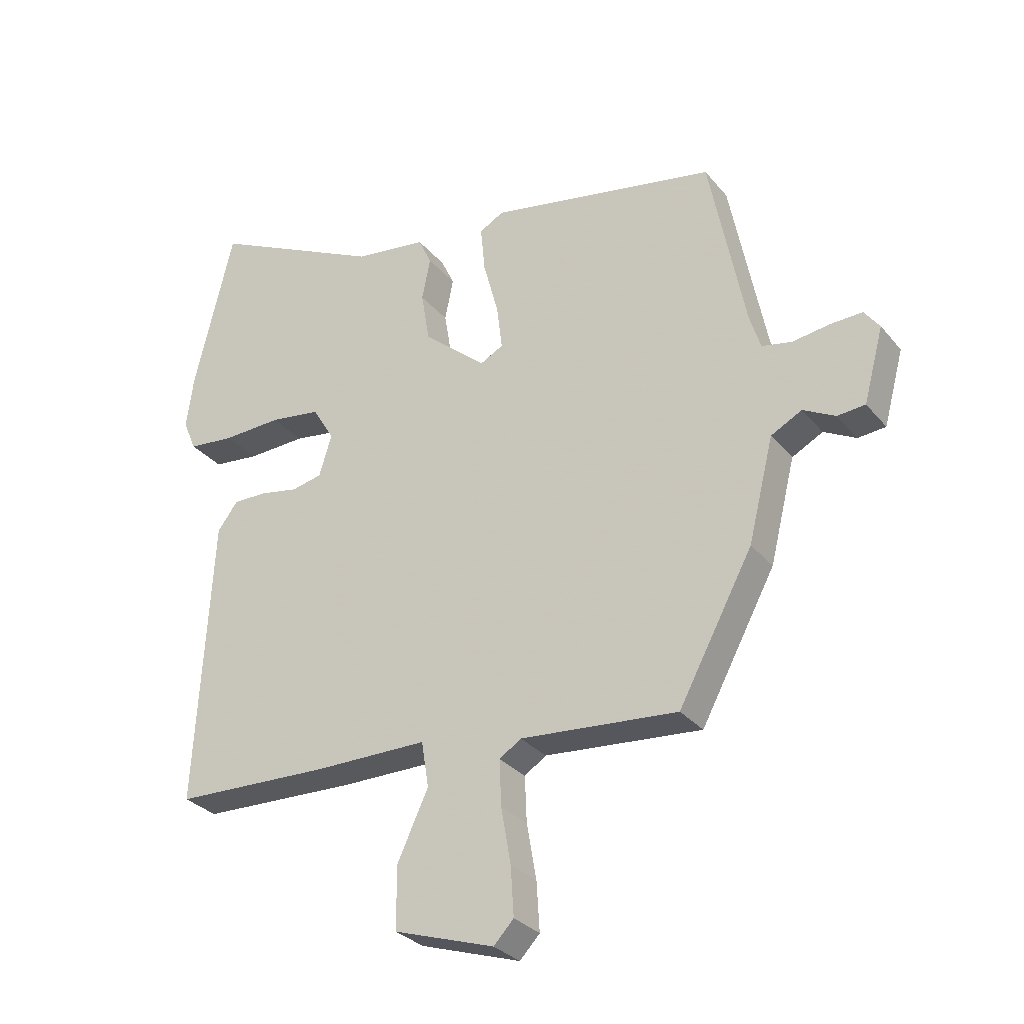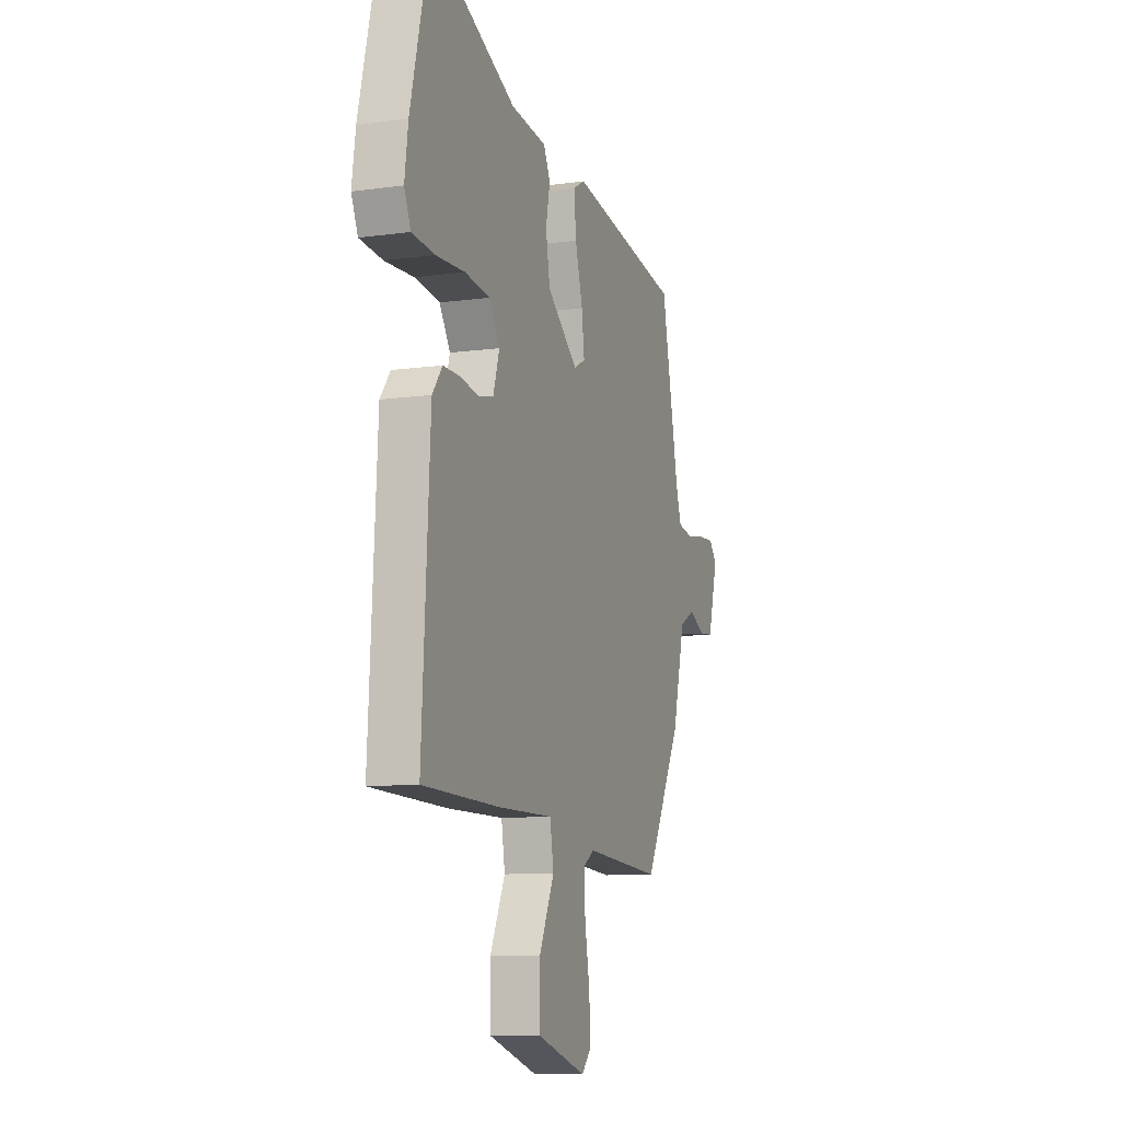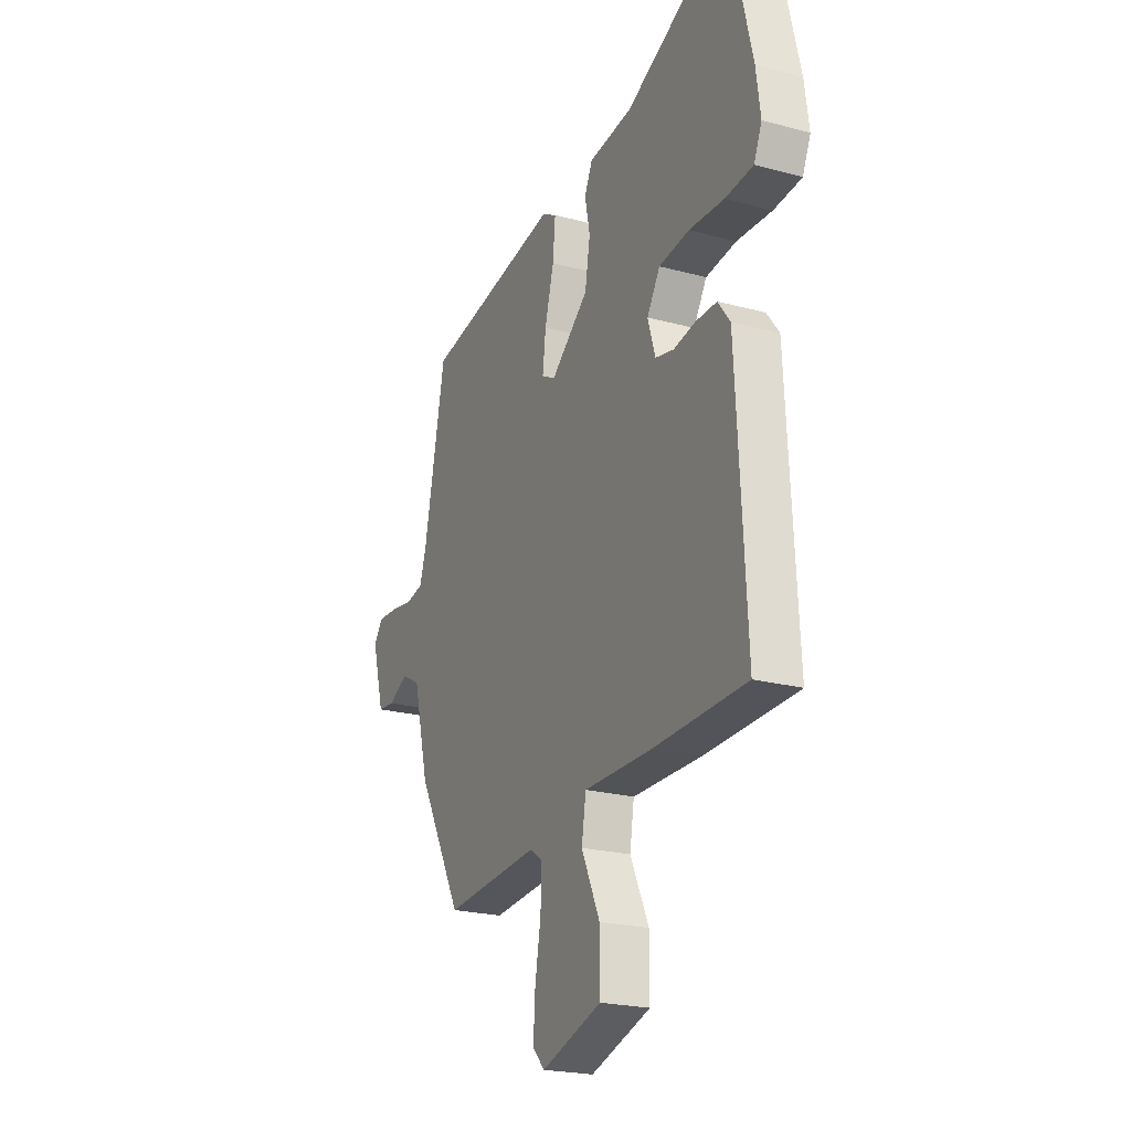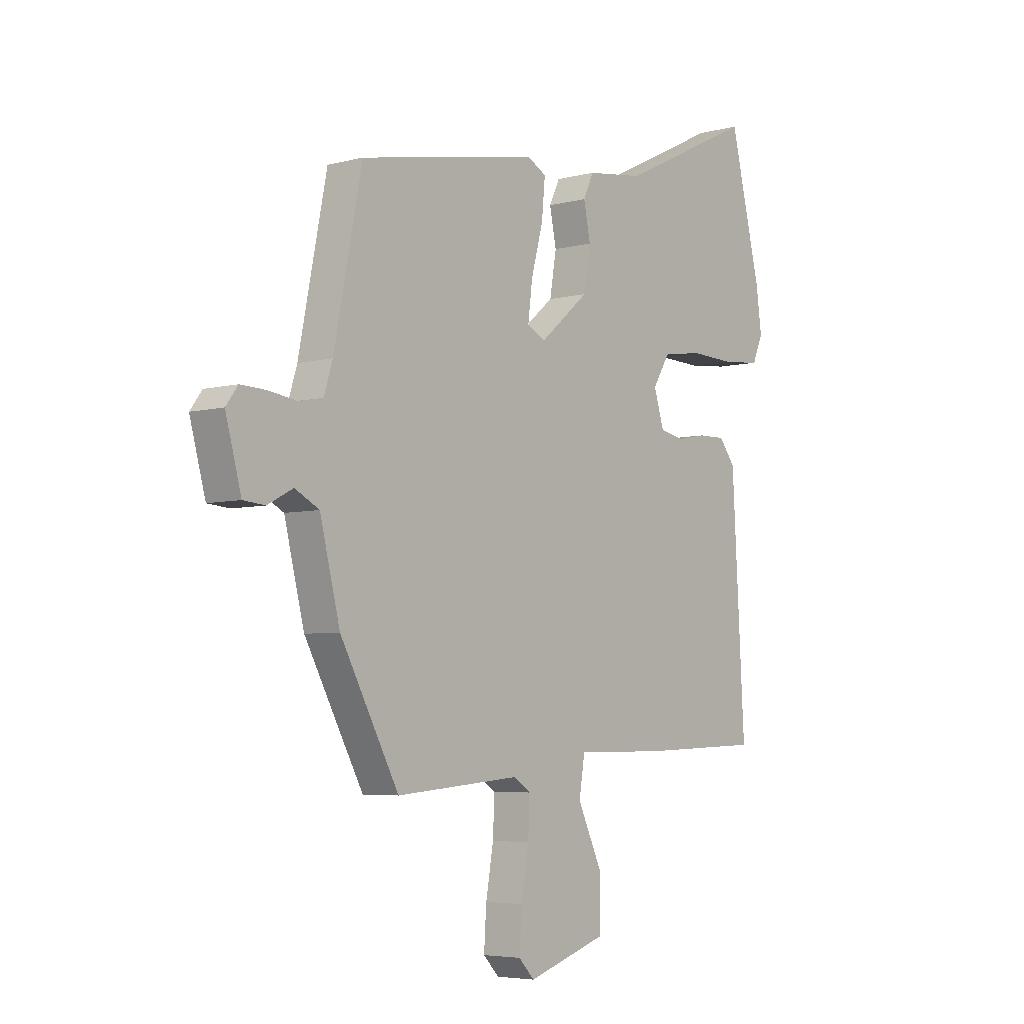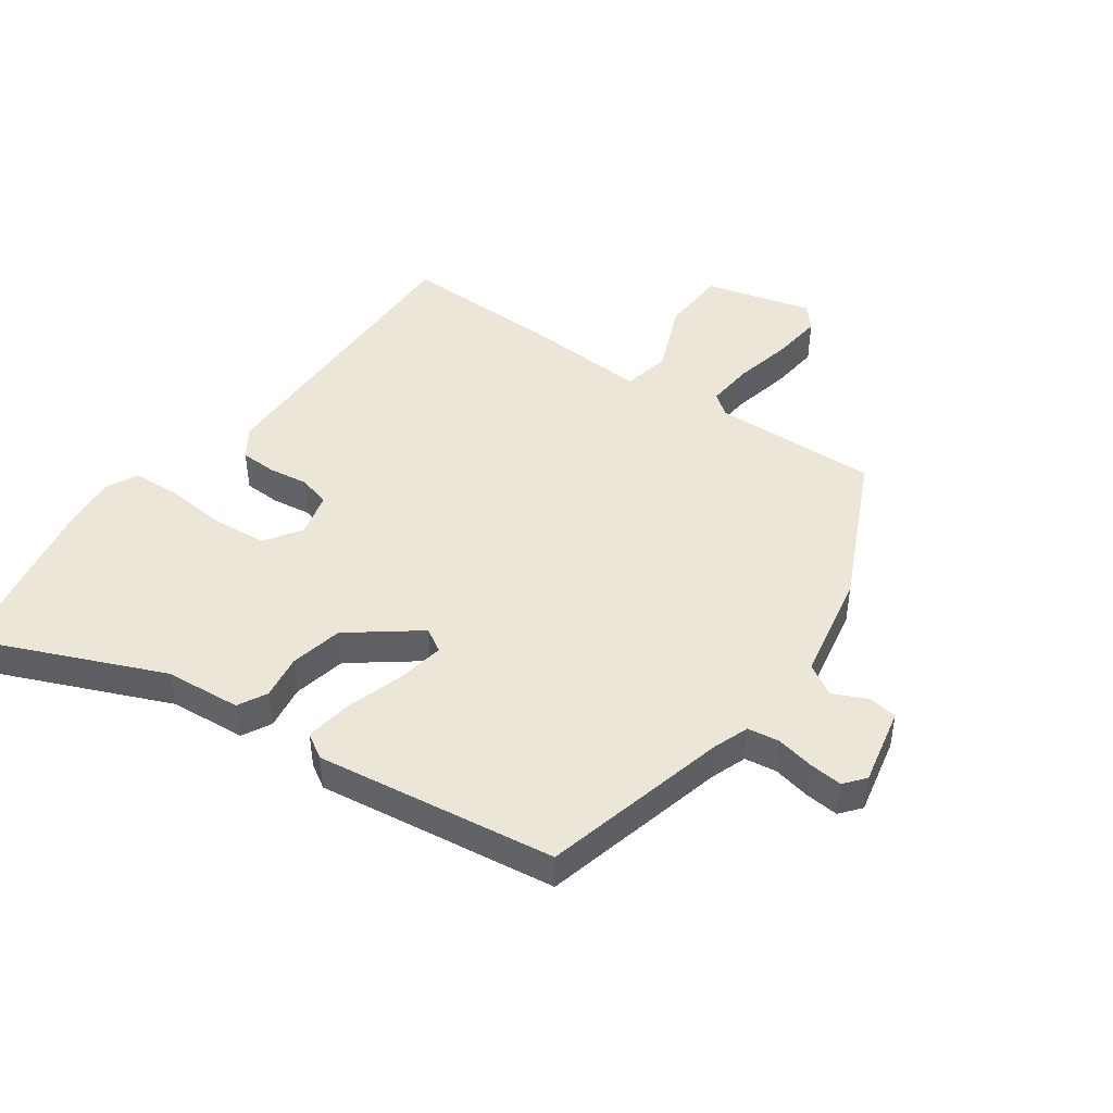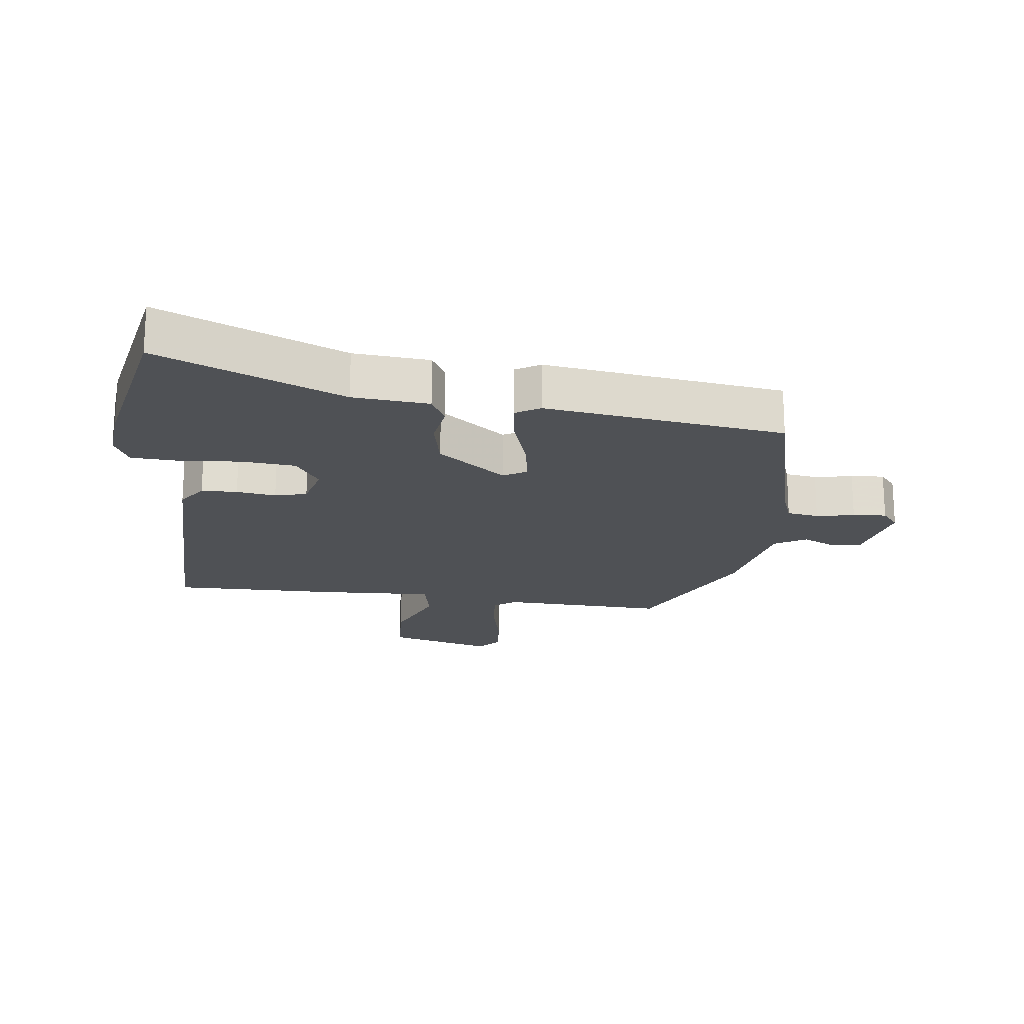
<metadata>
{"format":"obj","ext":"obj","renderer":"f3d","projection":"perspective","resolution":1024,"background":"white","views":[{"elev":-30.1,"azim":31.8,"up":"+Z"},{"elev":-9.5,"azim":-69.9,"up":"+Z"},{"elev":-22.1,"azim":-115.3,"up":"+Z"},{"elev":-5.1,"azim":129.6,"up":"+Z"},{"elev":46.2,"azim":38.3,"up":"+Y"},{"elev":-19.7,"azim":-4.4,"up":"+Y"}]}
</metadata>
<code>
v -0.484 0.07 -0.455
v -0.457 0.07 0.023
v -0.423 0.07 0.068
v -0.366 0.07 0.067
v -0.304 0.07 0.055
v -0.253 0.07 0.066
v -0.232 0.07 0.135
v -0.268 0.07 0.194
v -0.352 0.07 0.206
v -0.449 0.07 0.202
v -0.526 0.07 0.21
v -0.548 0.07 0.262
v -0.536 0.07 0.35
v -0.471 0.07 0.62
v -0.185 0.07 0.481
v -0.065 0.07 0.465
v -0.043 0.07 0.418
v -0.057 0.07 0.348
v -0.043 0.07 0.264
v 0.061 0.07 0.176
v 0.099 0.07 0.196
v 0.09 0.07 0.27
v 0.065 0.07 0.363
v 0.058 0.07 0.439
v 0.098 0.07 0.461
v 0.475 0.07 0.39
v 0.534 0.07 0.092
v 0.552 0.07 0.034
v 0.602 0.07 0.024
v 0.663 0.07 0.033
v 0.716 0.07 0.035
v 0.741 0.07 0.001
v 0.708 0.07 -0.121
v 0.662 0.07 -0.125
v 0.609 0.07 -0.097
v 0.558 0.07 -0.124
v 0.516 0.07 -0.293
v 0.393 0.07 -0.522
v 0.133 0.07 -0.5
v 0.097 0.07 -0.524
v 0.1 0.07 -0.599
v 0.116 0.07 -0.691
v 0.121 0.07 -0.771
v 0.088 0.07 -0.806
v -0.078 0.07 -0.752
v -0.078 0.07 -0.649
v -0.027 0.07 -0.539
v -0.039 0.07 -0.464
v -0.227 0.07 -0.464
v -0.484 0 -0.455
v -0.457 0 0.023
v -0.423 0 0.068
v -0.366 0 0.067
v -0.304 0 0.055
v -0.253 0 0.066
v -0.232 0 0.135
v -0.268 0 0.194
v -0.352 0 0.206
v -0.449 0 0.202
v -0.526 0 0.21
v -0.548 0 0.262
v -0.536 0 0.35
v -0.471 0 0.62
v -0.185 0 0.481
v -0.065 0 0.465
v -0.043 0 0.418
v -0.057 0 0.348
v -0.043 0 0.264
v 0.061 0 0.176
v 0.099 0 0.196
v 0.09 0 0.27
v 0.065 0 0.363
v 0.058 0 0.439
v 0.098 0 0.461
v 0.475 0 0.39
v 0.534 0 0.092
v 0.552 0 0.034
v 0.602 0 0.024
v 0.663 0 0.033
v 0.716 0 0.035
v 0.741 0 0.001
v 0.708 0 -0.121
v 0.662 0 -0.125
v 0.609 0 -0.097
v 0.558 0 -0.124
v 0.516 0 -0.293
v 0.393 0 -0.522
v 0.133 0 -0.5
v 0.097 0 -0.524
v 0.1 0 -0.599
v 0.116 0 -0.691
v 0.121 0 -0.771
v 0.088 0 -0.806
v -0.078 0 -0.752
v -0.078 0 -0.649
v -0.027 0 -0.539
v -0.039 0 -0.464
v -0.227 0 -0.464
f 48 49 1 2
f 44 45 46 47
f 44 47 48
f 41 42 43 44
f 40 41 44 48
f 39 40 48 2
f 36 37 38 39
f 32 33 34 35
f 32 35 36
f 29 30 31 32
f 29 32 36
f 28 29 36 39
f 24 25 26 27
f 22 23 24 27
f 21 22 27 28
f 20 21 28 39
f 15 16 17 18
f 15 18 19
f 14 15 19
f 9 10 11 12
f 8 9 12 13
f 2 3 4 5
f 39 2 5
f 39 5 6
f 20 39 6 7
f 19 20 7 8
f 8 13 14 19
f 51 50 98 97
f 96 95 94 93
f 97 96 93
f 93 92 91 90
f 97 93 90 89
f 51 97 89 88
f 88 87 86 85
f 84 83 82 81
f 85 84 81
f 81 80 79 78
f 85 81 78
f 88 85 78 77
f 76 75 74 73
f 76 73 72 71
f 77 76 71 70
f 88 77 70 69
f 67 66 65 64
f 68 67 64
f 68 64 63
f 61 60 59 58
f 62 61 58 57
f 54 53 52 51
f 54 51 88
f 55 54 88
f 56 55 88 69
f 57 56 69 68
f 68 63 62 57
f 1 50 51 2
f 2 51 52 3
f 3 52 53 4
f 4 53 54 5
f 5 54 55 6
f 6 55 56 7
f 7 56 57 8
f 8 57 58 9
f 9 58 59 10
f 10 59 60 11
f 11 60 61 12
f 12 61 62 13
f 13 62 63 14
f 14 63 64 15
f 15 64 65 16
f 16 65 66 17
f 17 66 67 18
f 18 67 68 19
f 19 68 69 20
f 20 69 70 21
f 21 70 71 22
f 22 71 72 23
f 23 72 73 24
f 24 73 74 25
f 25 74 75 26
f 26 75 76 27
f 27 76 77 28
f 28 77 78 29
f 29 78 79 30
f 30 79 80 31
f 31 80 81 32
f 32 81 82 33
f 33 82 83 34
f 34 83 84 35
f 35 84 85 36
f 36 85 86 37
f 37 86 87 38
f 38 87 88 39
f 39 88 89 40
f 40 89 90 41
f 41 90 91 42
f 42 91 92 43
f 43 92 93 44
f 44 93 94 45
f 45 94 95 46
f 46 95 96 47
f 47 96 97 48
f 48 97 98 49
f 49 98 50 1

</code>
